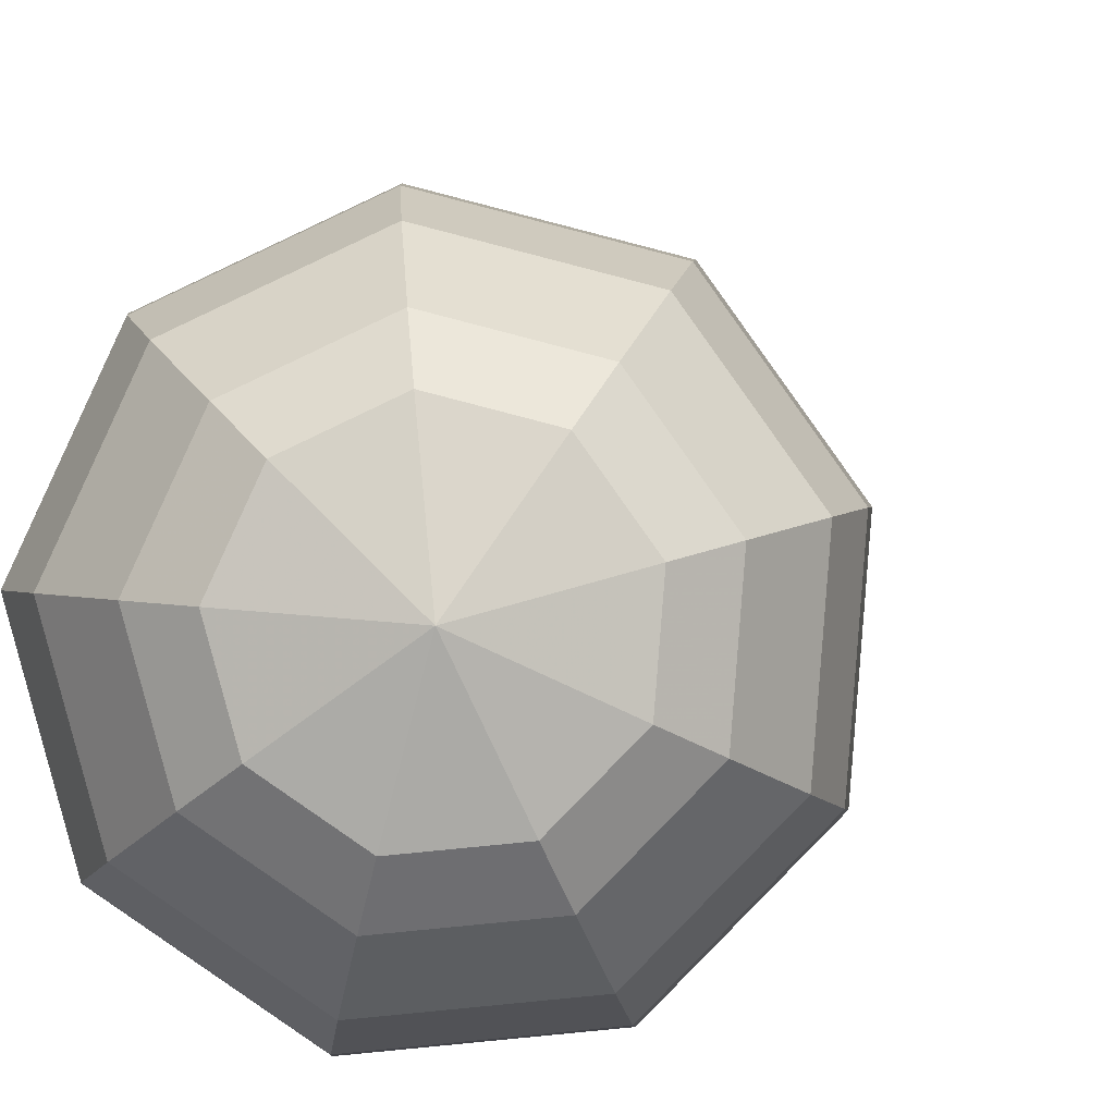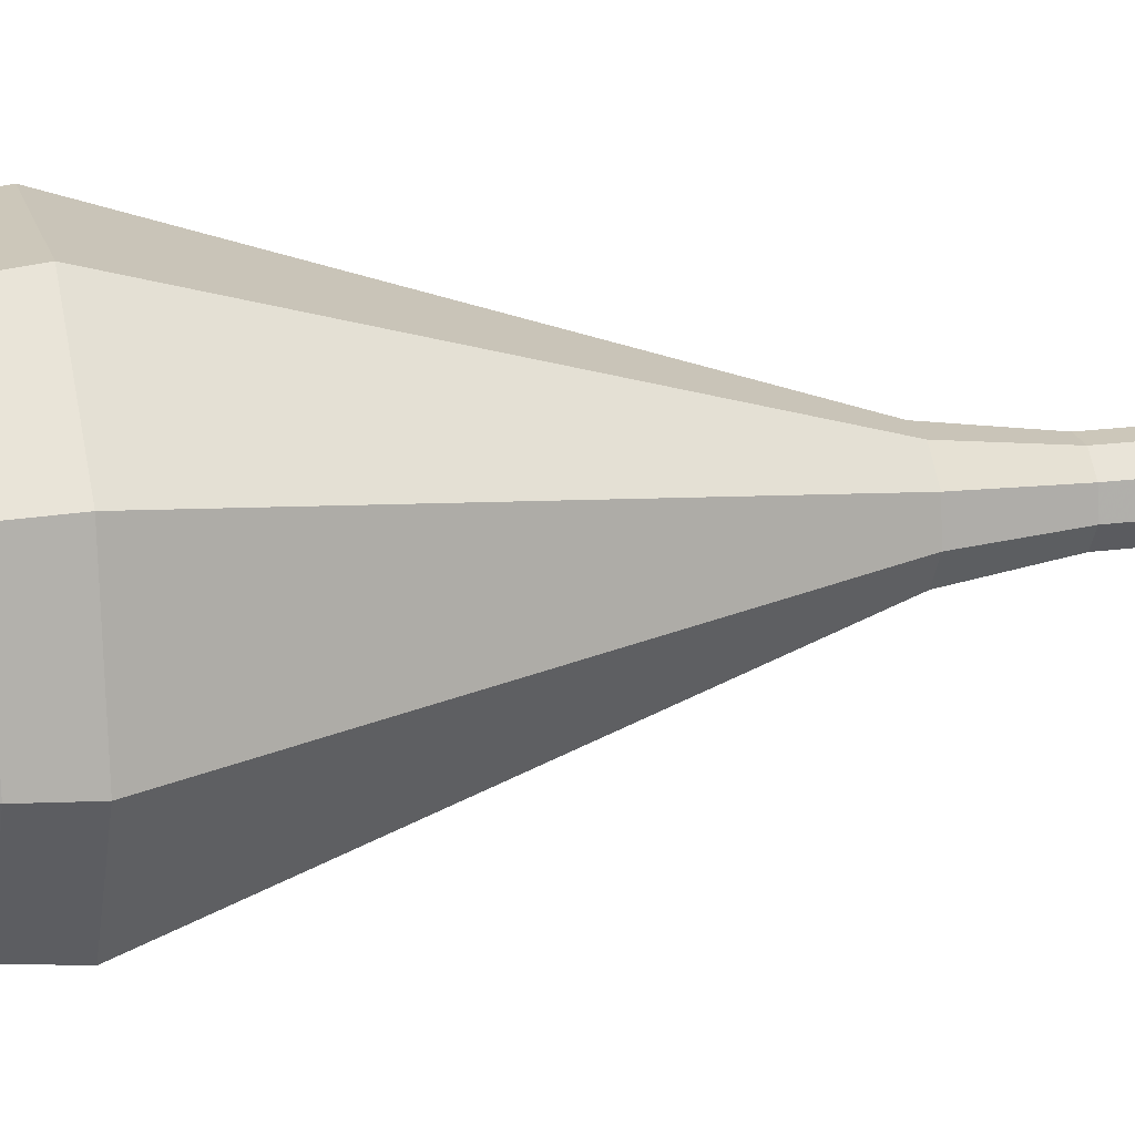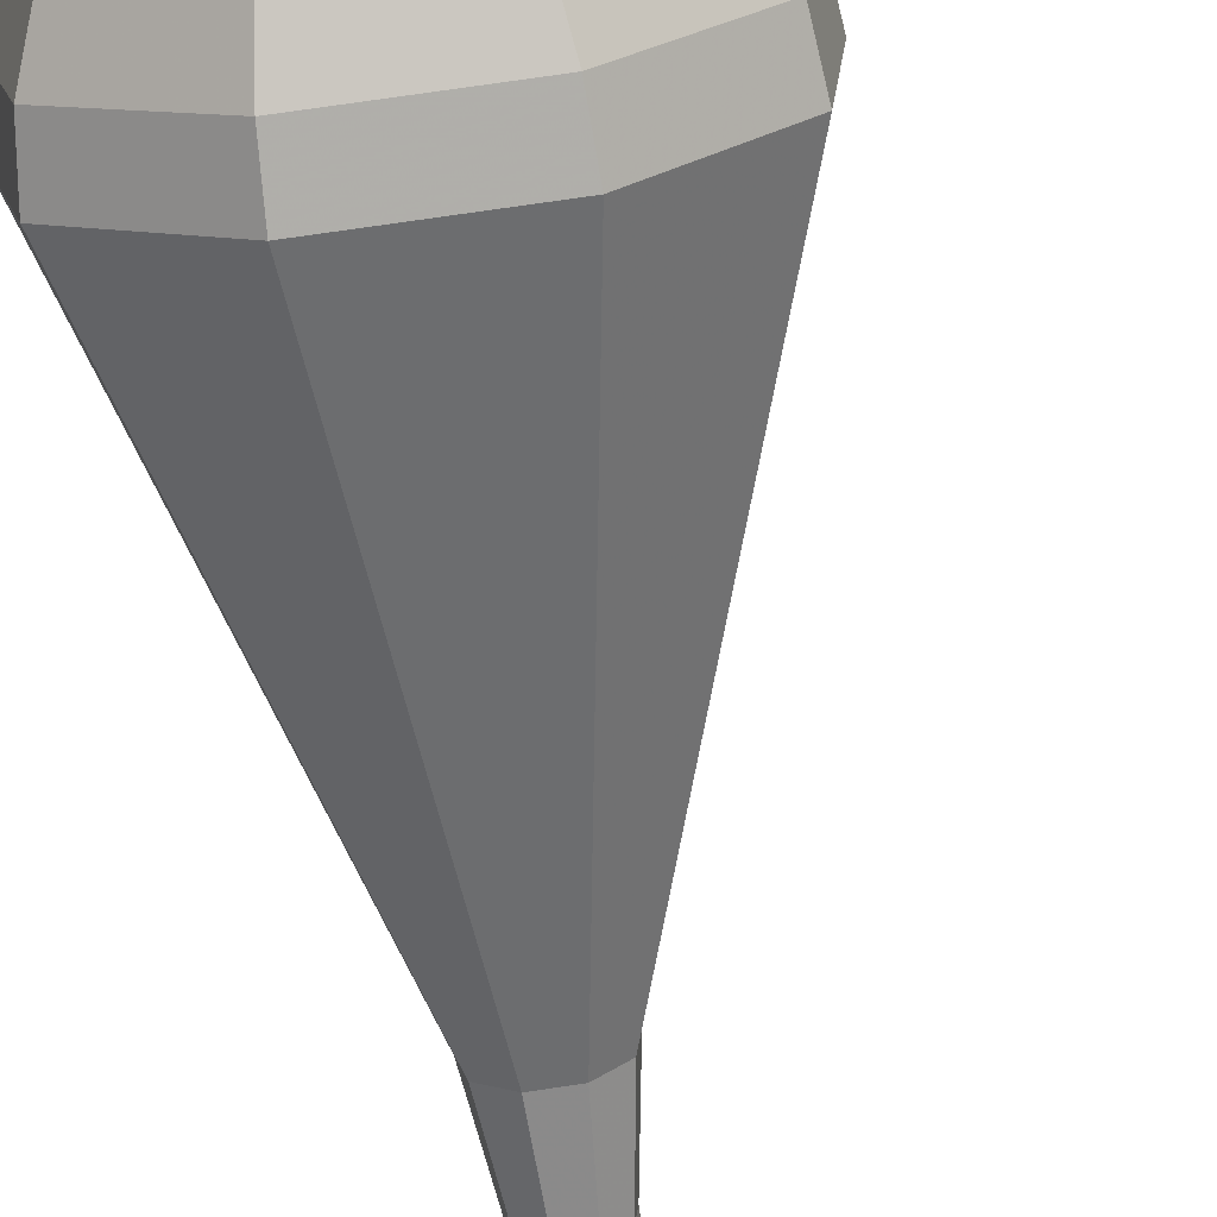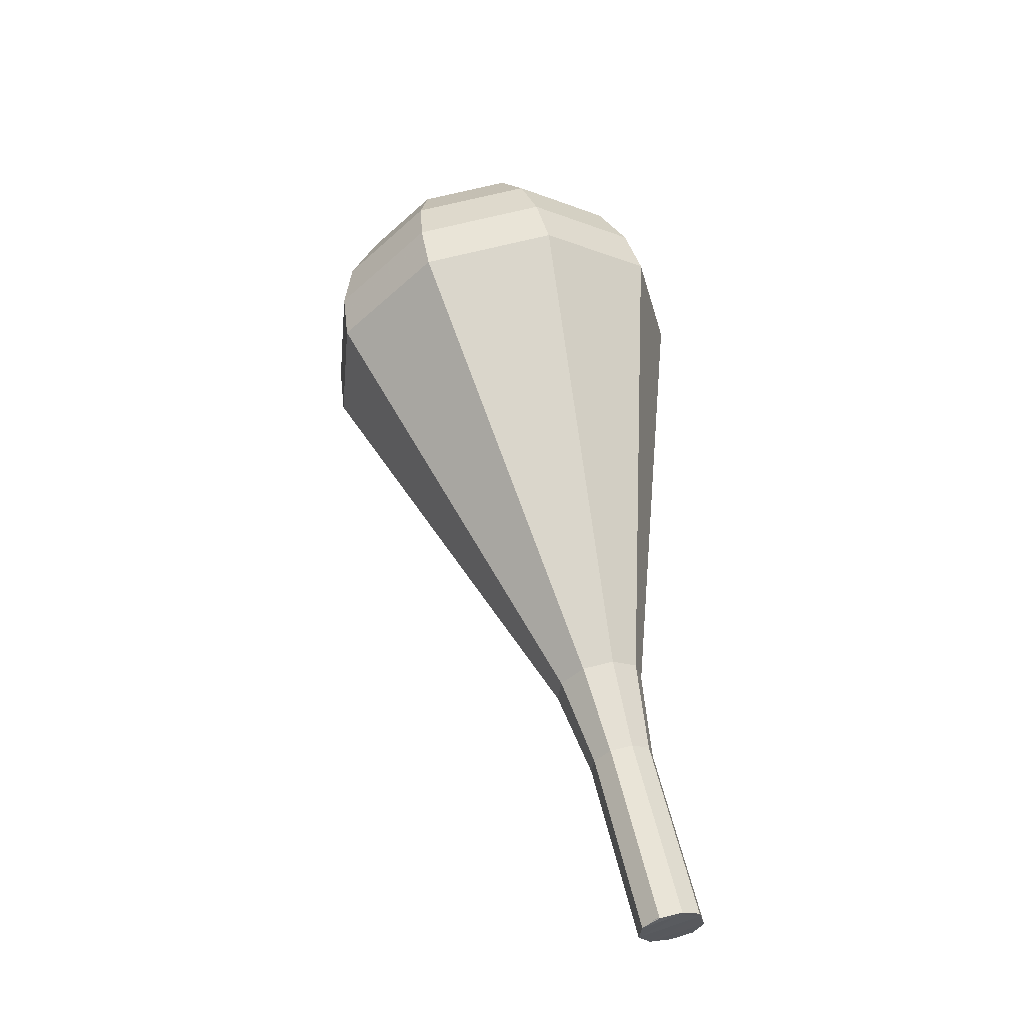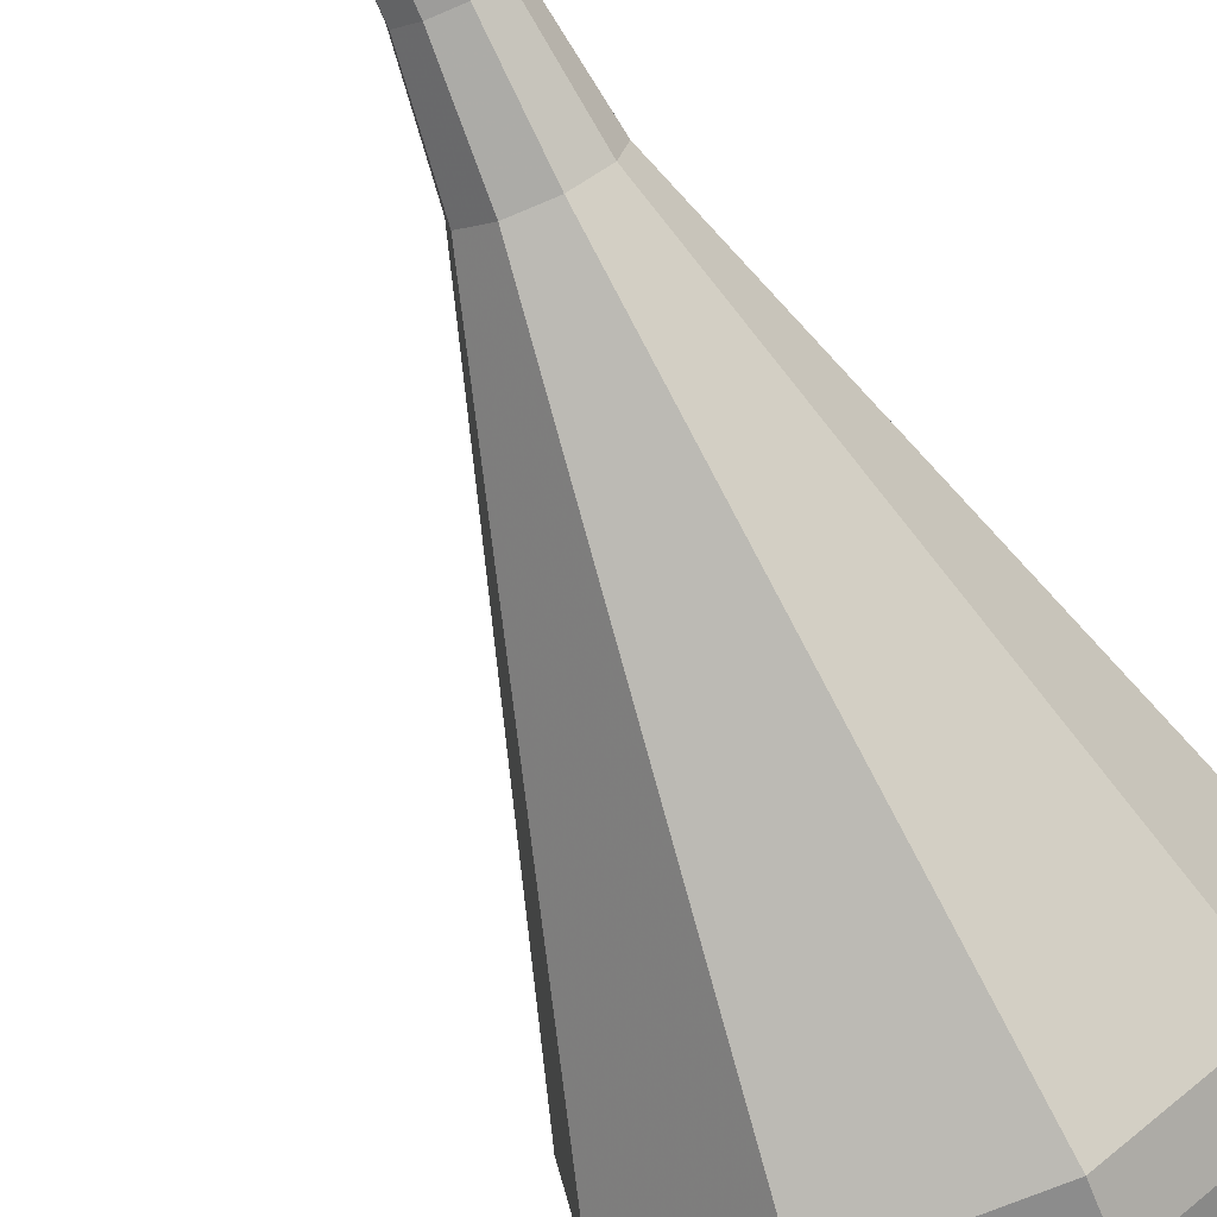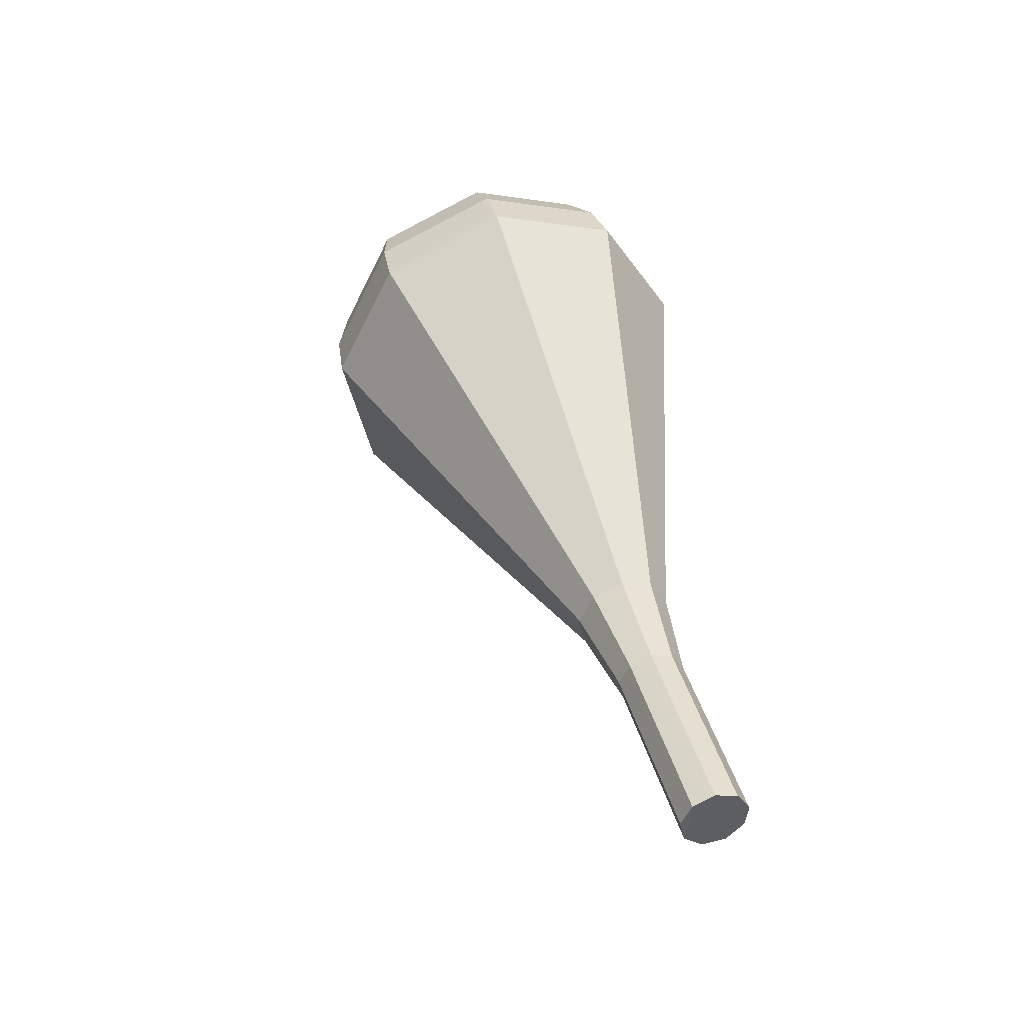
<metadata>
{"format":"obj","ext":"obj","renderer":"f3d","projection":"perspective","resolution":1024,"background":"white","views":[{"elev":6.2,"azim":14.0,"up":"+Y"},{"elev":47.5,"azim":91.4,"up":"+Y"},{"elev":-63.1,"azim":21.6,"up":"+Y"},{"elev":-43.4,"azim":171.4,"up":"+Z"},{"elev":-79.0,"azim":-141.6,"up":"+Y"},{"elev":-43.4,"azim":-131.4,"up":"+Z"}]}
</metadata>
<code>
g tube1
v 122.2 126.5 167.4
v 123 126.8 167.3
v 123.8 126.6 167.2
v 124.3 125.9 167.2
v 124.2 125.1 167.3
v 123.6 124.5 167.5
v 122.8 124.4 167.7
v 122.1 124.9 167.7
v 121.9 125.7 167.6
v 122.2 126.5 167.4
v 123.7 124.5 167.4
v 124.2 125.1 167.2
v 124.3 125.9 167.1
v 123.8 126.6 167.1
v 122.9 126.8 167.3
v 122.2 126.5 167.6
v 121.9 125.7 167.7
v 122.1 124.9 167.8
v 122.8 124.4 167.7
v 123.7 124.5 167.4
v 124.5 124.9 170.8
v 125.1 125.5 170.5
v 125.1 126.3 170.4
v 124.6 127 170.5
v 123.8 127.2 170.6
v 123.1 126.9 170.9
v 122.8 126.1 171.1
v 123 125.3 171.1
v 123.7 124.8 171
v 124.5 124.9 170.8
v 125.4 125.3 174.1
v 125.9 125.9 173.9
v 126 126.8 173.7
v 125.5 127.5 173.8
v 124.7 127.7 174
v 123.9 127.3 174.2
v 123.6 126.5 174.4
v 123.9 125.7 174.4
v 124.6 125.2 174.3
v 125.4 125.3 174.1
v 126.5 125.3 177.4
v 127.2 126.1 177.1
v 127.3 127.3 176.9
v 126.6 128.3 177
v 125.5 128.6 177.2
v 124.4 128.1 177.6
v 124 127 177.8
v 124.3 125.9 177.9
v 125.3 125.2 177.7
v 126.5 125.3 177.4
v 127.8 124.7 180.7
v 129.1 126.1 180.2
v 129.2 128.1 179.9
v 128.1 129.7 180
v 126.2 130.2 180.4
v 124.5 129.3 181
v 123.8 127.5 181.4
v 124.3 125.6 181.5
v 125.9 124.5 181.2
v 127.8 124.7 180.7
v 130.6 123.5 187.4
v 132.9 126 186.4
v 133.1 129.5 185.9
v 131 132.4 186.1
v 127.6 133.3 186.9
v 124.6 131.8 187.9
v 123.2 128.6 188.6
v 124.3 125.2 188.8
v 127.2 123.2 188.3
v 130.6 123.5 187.4
v 133.3 122.3 194
v 136.7 125.9 192.7
v 136.9 131 191.9
v 133.9 135.1 192.2
v 129.1 136.4 193.3
v 124.7 134.2 194.7
v 122.7 129.6 195.8
v 124.2 124.7 196.1
v 128.4 121.8 195.3
v 133.3 122.3 194
v 133.7 122.7 195.8
v 137 126.2 194.5
v 137.2 131.1 193.8
v 134.3 135.2 194
v 129.6 136.4 195.1
v 125.3 134.3 196.5
v 123.4 129.8 197.6
v 124.9 125.1 197.8
v 128.9 122.3 197.1
v 133.7 122.7 195.8
v 133.8 123.6 197.6
v 136.7 126.8 196.4
v 136.9 131.2 195.8
v 134.3 134.8 196
v 130.1 135.9 197
v 126.3 134 198.2
v 124.7 130 199.2
v 125.9 125.7 199.4
v 129.5 123.2 198.8
v 133.8 123.6 197.6
v 133.6 125.2 199.4
v 135.8 127.6 198.5
v 136 131 198
v 134 133.7 198.2
v 130.8 134.6 198.9
v 127.9 133.2 199.9
v 126.6 130.1 200.6
v 127.6 126.8 200.8
v 130.3 124.9 200.3
v 133.6 125.2 199.4
v 133.2 126.6 200.3
v 134.9 128.3 199.7
v 135 130.8 199.3
v 133.5 132.8 199.4
v 131.2 133.4 200
v 129.1 132.3 200.6
v 128.1 130.1 201.2
v 128.8 127.7 201.3
v 130.9 126.3 201
v 133.2 126.6 200.3
v 131.9 129.9 201.2
v 131.9 129.9 201.2
v 131.9 129.9 201.2
v 131.9 129.9 201.2
v 131.9 129.9 201.2
v 131.9 129.9 201.2
v 131.9 129.9 201.2
v 131.9 129.9 201.2
v 131.9 129.9 201.2
v 131.9 129.9 201.2
f 1 2 12
f 12 11 1
f 2 3 13
f 13 12 2
f 3 4 14
f 14 13 3
f 4 5 15
f 15 14 4
f 5 6 16
f 16 15 5
f 6 7 17
f 17 16 6
f 7 8 18
f 18 17 7
f 8 9 19
f 19 18 8
f 9 10 20
f 20 19 9
f 11 12 22
f 22 21 11
f 12 13 23
f 23 22 12
f 13 14 24
f 24 23 13
f 14 15 25
f 25 24 14
f 15 16 26
f 26 25 15
f 16 17 27
f 27 26 16
f 17 18 28
f 28 27 17
f 18 19 29
f 29 28 18
f 19 20 30
f 30 29 19
f 21 22 32
f 32 31 21
f 22 23 33
f 33 32 22
f 23 24 34
f 34 33 23
f 24 25 35
f 35 34 24
f 25 26 36
f 36 35 25
f 26 27 37
f 37 36 26
f 27 28 38
f 38 37 27
f 28 29 39
f 39 38 28
f 29 30 40
f 40 39 29
f 31 32 42
f 42 41 31
f 32 33 43
f 43 42 32
f 33 34 44
f 44 43 33
f 34 35 45
f 45 44 34
f 35 36 46
f 46 45 35
f 36 37 47
f 47 46 36
f 37 38 48
f 48 47 37
f 38 39 49
f 49 48 38
f 39 40 50
f 50 49 39
f 41 42 52
f 52 51 41
f 42 43 53
f 53 52 42
f 43 44 54
f 54 53 43
f 44 45 55
f 55 54 44
f 45 46 56
f 56 55 45
f 46 47 57
f 57 56 46
f 47 48 58
f 58 57 47
f 48 49 59
f 59 58 48
f 49 50 60
f 60 59 49
f 51 52 62
f 62 61 51
f 52 53 63
f 63 62 52
f 53 54 64
f 64 63 53
f 54 55 65
f 65 64 54
f 55 56 66
f 66 65 55
f 56 57 67
f 67 66 56
f 57 58 68
f 68 67 57
f 58 59 69
f 69 68 58
f 59 60 70
f 70 69 59
f 61 62 72
f 72 71 61
f 62 63 73
f 73 72 62
f 63 64 74
f 74 73 63
f 64 65 75
f 75 74 64
f 65 66 76
f 76 75 65
f 66 67 77
f 77 76 66
f 67 68 78
f 78 77 67
f 68 69 79
f 79 78 68
f 69 70 80
f 80 79 69
f 71 72 82
f 82 81 71
f 72 73 83
f 83 82 72
f 73 74 84
f 84 83 73
f 74 75 85
f 85 84 74
f 75 76 86
f 86 85 75
f 76 77 87
f 87 86 76
f 77 78 88
f 88 87 77
f 78 79 89
f 89 88 78
f 79 80 90
f 90 89 79
f 81 82 92
f 92 91 81
f 82 83 93
f 93 92 82
f 83 84 94
f 94 93 83
f 84 85 95
f 95 94 84
f 85 86 96
f 96 95 85
f 86 87 97
f 97 96 86
f 87 88 98
f 98 97 87
f 88 89 99
f 99 98 88
f 89 90 100
f 100 99 89
f 91 92 102
f 102 101 91
f 92 93 103
f 103 102 92
f 93 94 104
f 104 103 93
f 94 95 105
f 105 104 94
f 95 96 106
f 106 105 95
f 96 97 107
f 107 106 96
f 97 98 108
f 108 107 97
f 98 99 109
f 109 108 98
f 99 100 110
f 110 109 99
f 101 102 112
f 112 111 101
f 102 103 113
f 113 112 102
f 103 104 114
f 114 113 103
f 104 105 115
f 115 114 104
f 105 106 116
f 116 115 105
f 106 107 117
f 117 116 106
f 107 108 118
f 118 117 107
f 108 109 119
f 119 118 108
f 109 110 120
f 120 119 109
f 111 112 122
f 122 121 111
f 112 113 123
f 123 122 112
f 113 114 124
f 124 123 113
f 114 115 125
f 125 124 114
f 115 116 126
f 126 125 115
f 116 117 127
f 127 126 116
f 117 118 128
f 128 127 117
f 118 119 129
f 129 128 118
f 119 120 130
f 130 129 119

</code>
